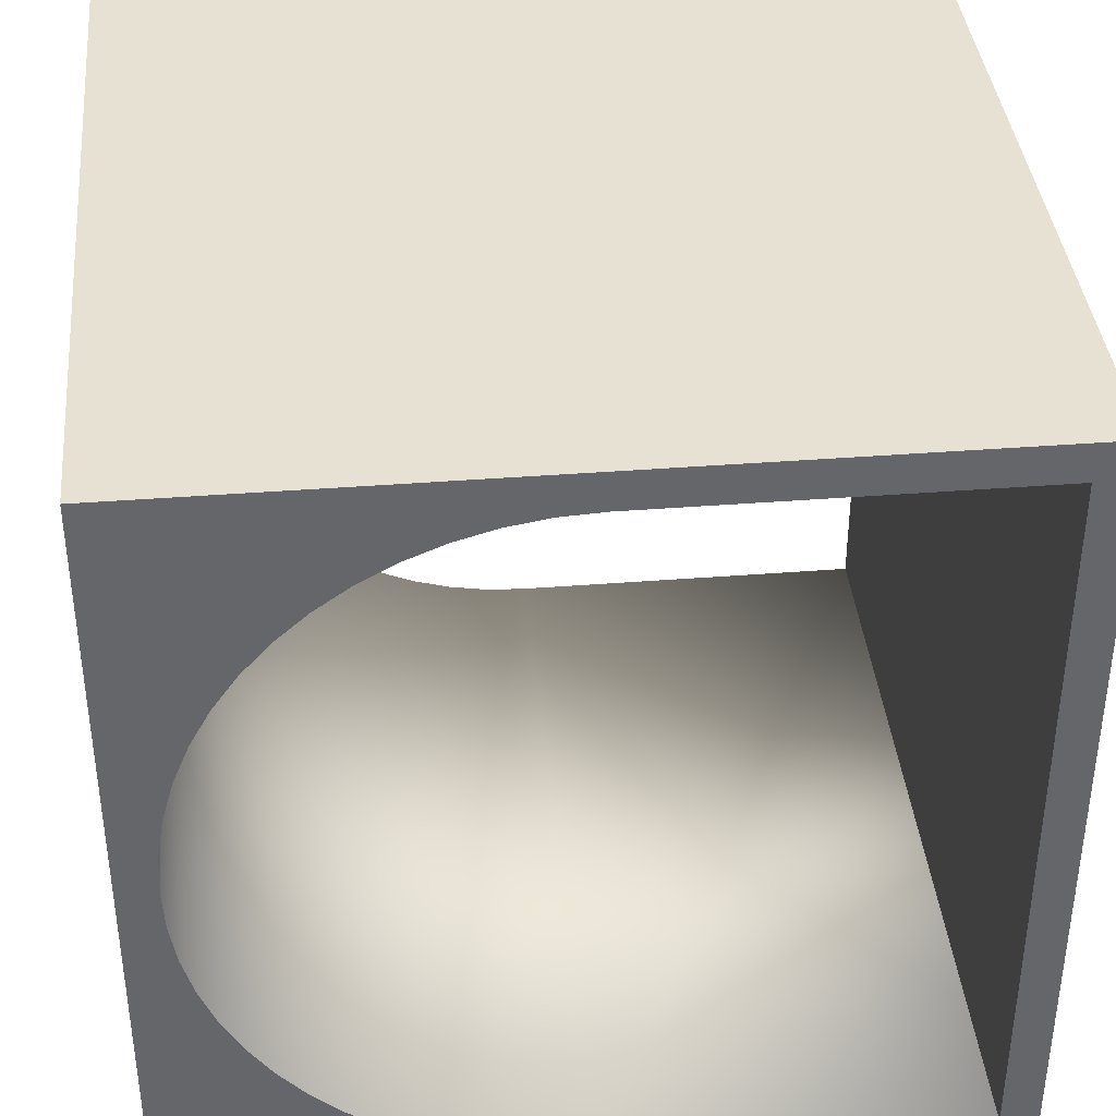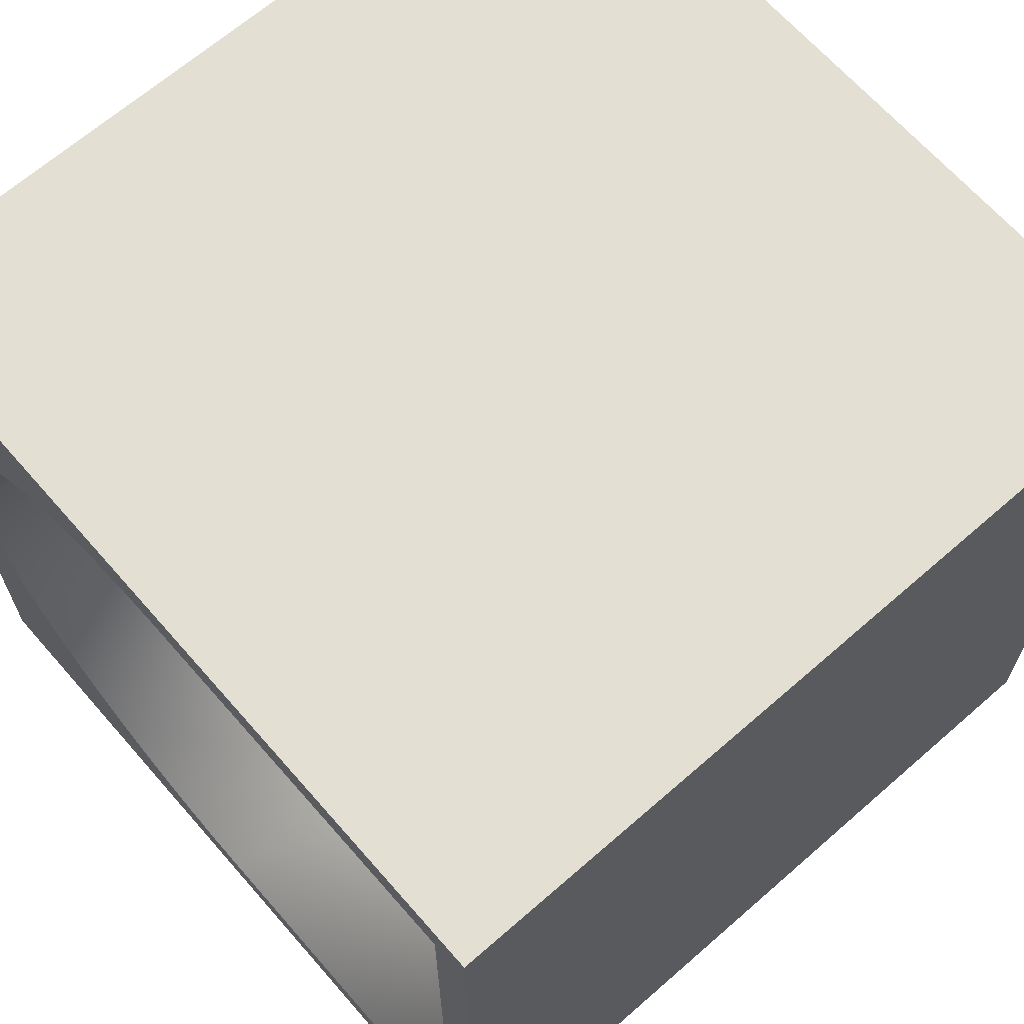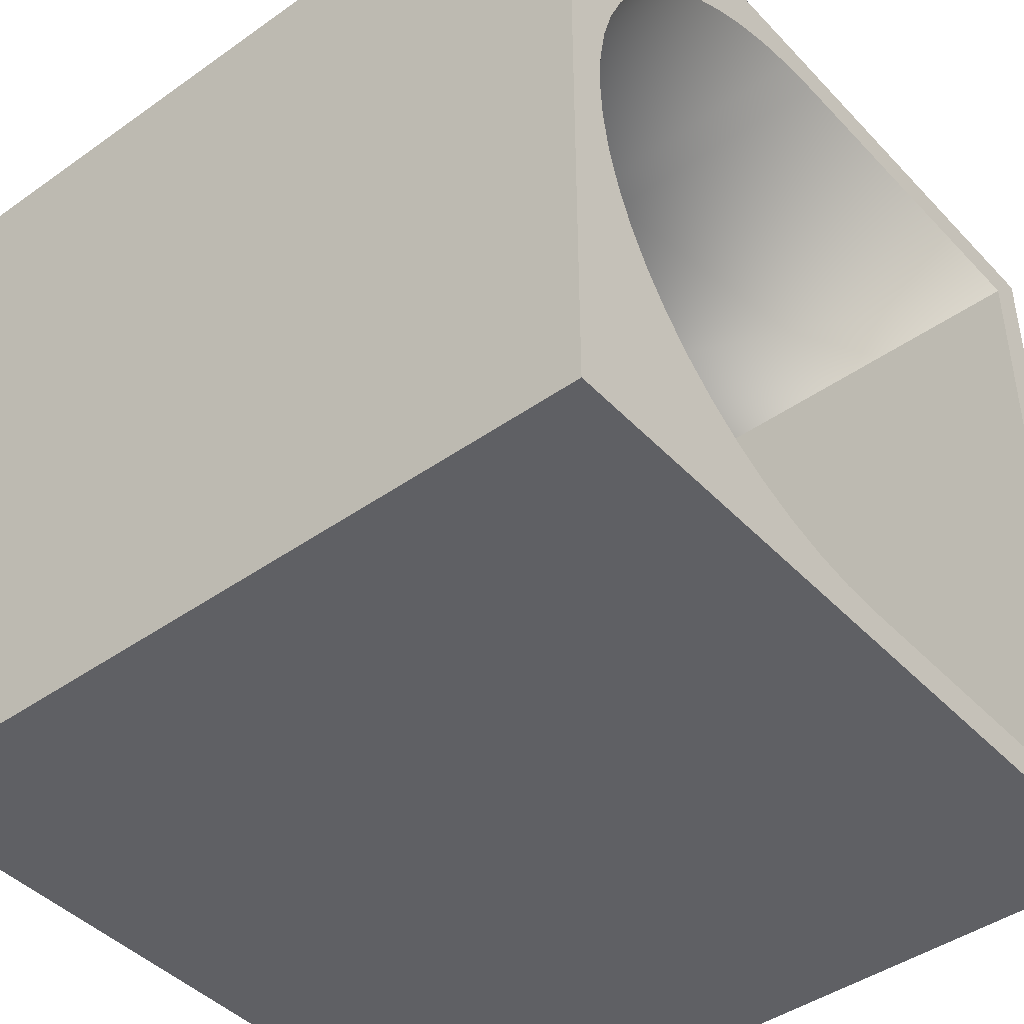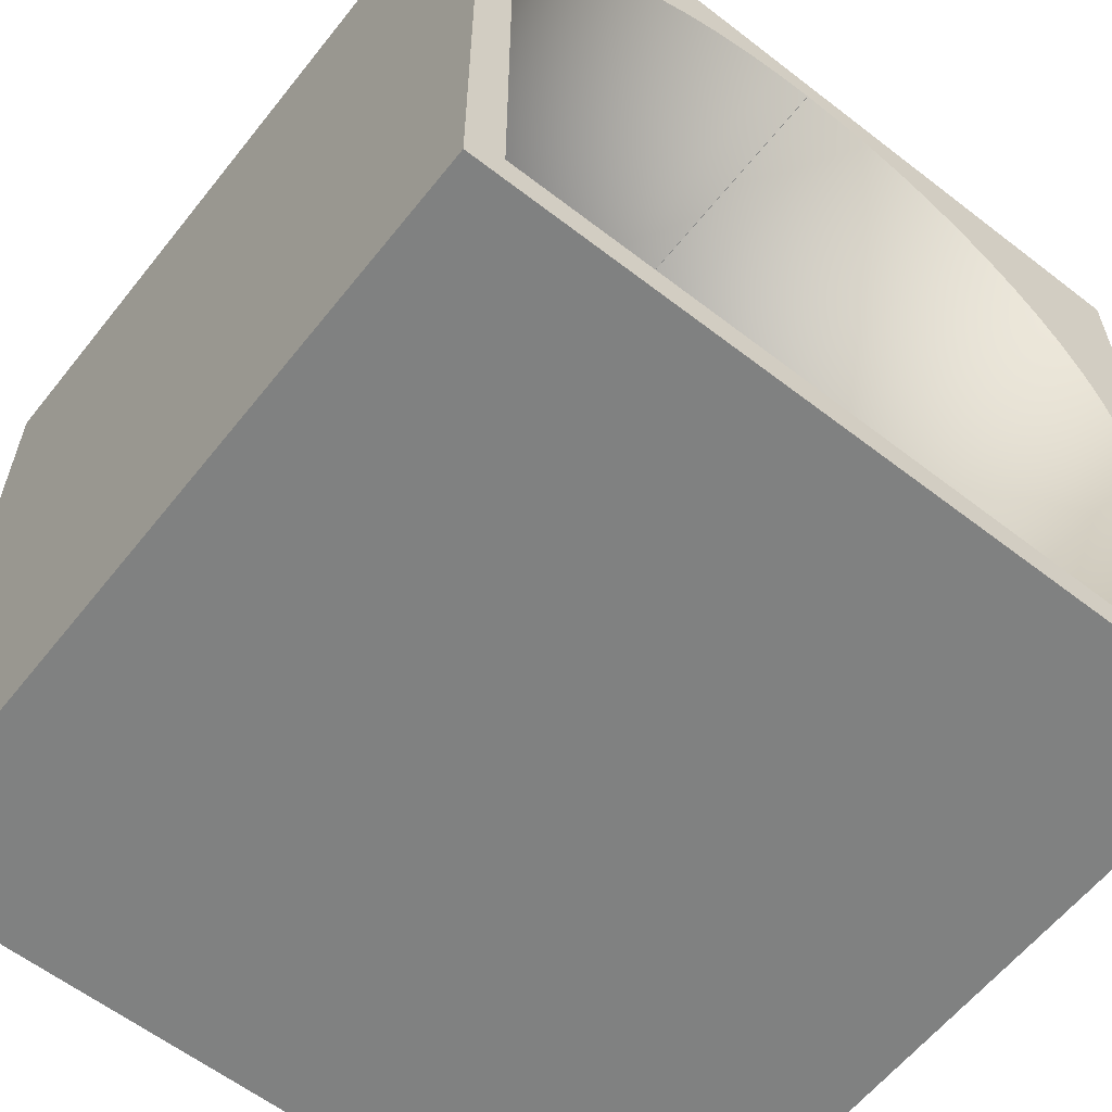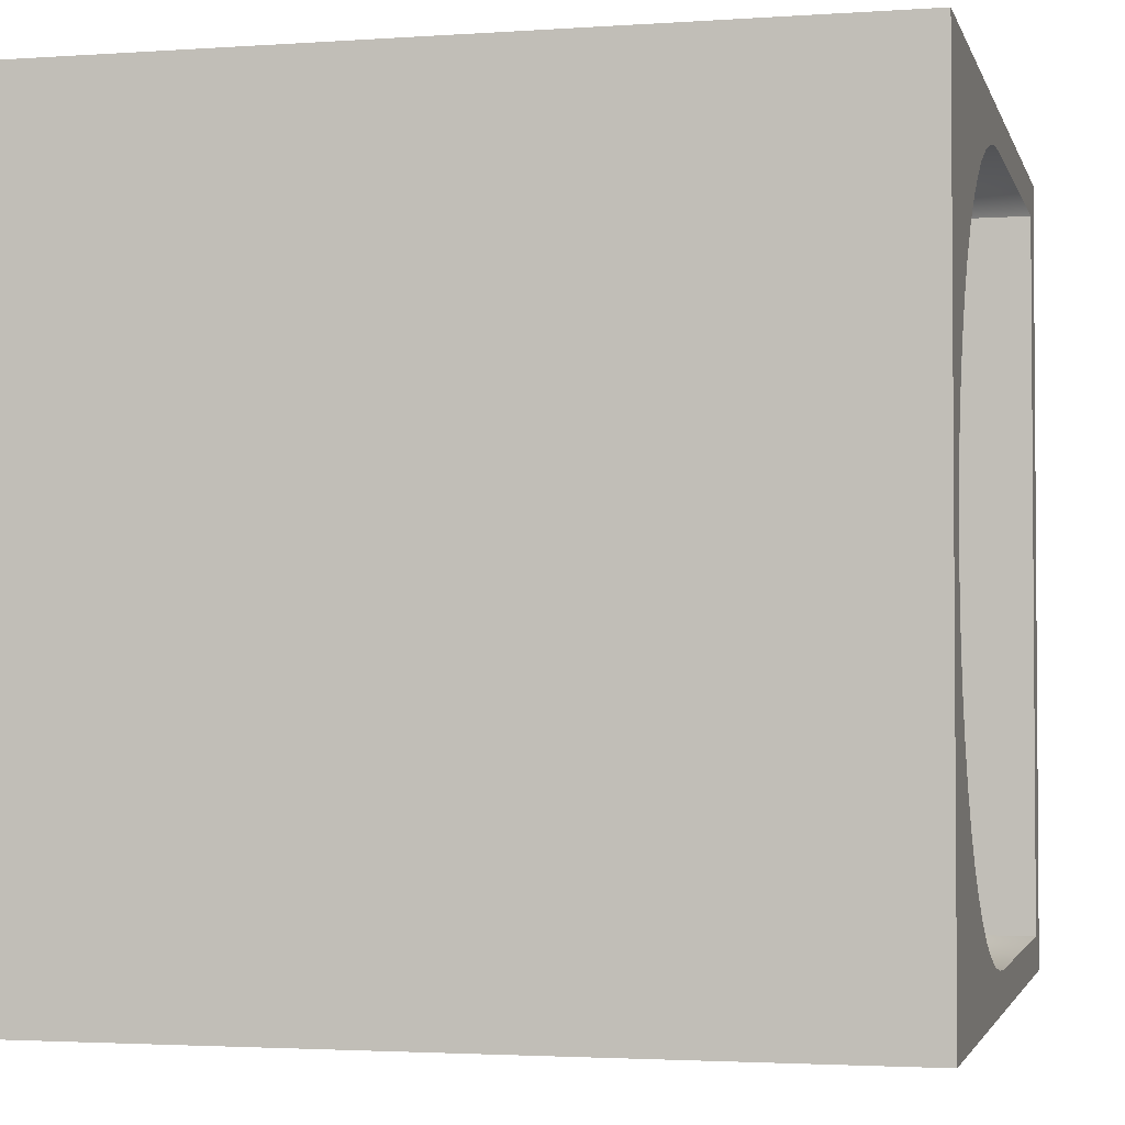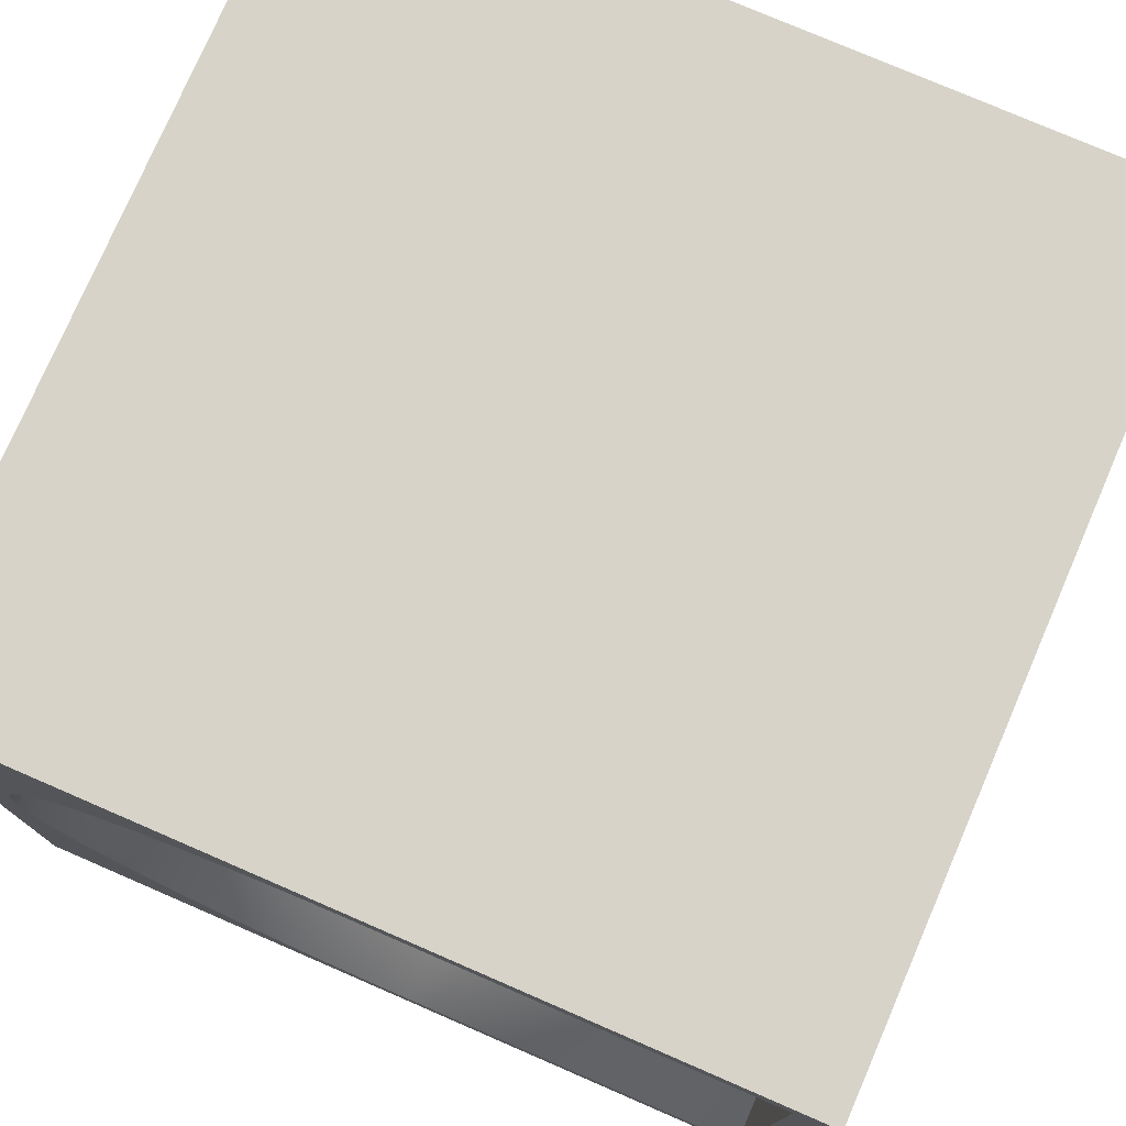
<metadata>
{"format":"obj","ext":"obj","renderer":"f3d","projection":"perspective","resolution":1024,"background":"white","views":[{"elev":38.7,"azim":-95.6,"up":"+Z"},{"elev":66.5,"azim":-41.2,"up":"+Z"},{"elev":-43.8,"azim":-140.3,"up":"+Z"},{"elev":-60.3,"azim":-128.3,"up":"+Y"},{"elev":-2.6,"azim":-166.4,"up":"+Z"},{"elev":77.0,"azim":-66.6,"up":"+Z"}]}
</metadata>
<code>
o Plane.001_Plane.003
v -1 2 1
v -1 0 1
v -1 2 -1
v -1 0 -1
v -1 0.0929 0.9071
v -1 0.0929 -0.9071
v 1 2 1
v 1 0 1
v 1 2 -1
v 1 0 -1
v 1 0.0929 0.9071
v 1 0.0929 -0.9071
v -1 1 -0.9071
v -1 1.907 -0.000468
v -1 2 -1
v -1 1.102 -0.9014
v -1 1.202 -0.8844
v -1 1.3 -0.8562
v -1 1.394 -0.8173
v -1 1.483 -0.7681
v -1 1.566 -0.7093
v -1 1.642 -0.6416
v -1 1.709 -0.5657
v -1 1.768 -0.4828
v -1 1.817 -0.3938
v -1 1.856 -0.2999
v -1 1.884 -0.2022
v -1 1.901 -0.102
v -1 1.907 0.000468
v -1 1 0.9071
v -1 2 1
v -1 1.901 0.102
v -1 1.884 0.2022
v -1 1.856 0.2999
v -1 1.817 0.3938
v -1 1.768 0.4828
v -1 1.709 0.5657
v -1 1.642 0.6416
v -1 1.566 0.7093
v -1 1.483 0.7681
v -1 1.394 0.8173
v -1 1.3 0.8562
v -1 1.202 0.8844
v -1 1.102 0.9014
v 1 1.907 -0.000468
v 1 1 -0.9071
v 1 2 -1
v 1 1.901 -0.102
v 1 1.884 -0.2022
v 1 1.856 -0.2999
v 1 1.817 -0.3938
v 1 1.768 -0.4828
v 1 1.709 -0.5657
v 1 1.642 -0.6416
v 1 1.566 -0.7093
v 1 1.483 -0.7681
v 1 1.394 -0.8173
v 1 1.3 -0.8562
v 1 1.202 -0.8844
v 1 1.102 -0.9014
v 1 1 0.9071
v 1 1.907 0.000468
v 1 2 1
v 1 1.102 0.9014
v 1 1.202 0.8844
v 1 1.3 0.8562
v 1 1.394 0.8173
v 1 1.483 0.7681
v 1 1.566 0.7093
v 1 1.642 0.6416
v 1 1.709 0.5657
v 1 1.768 0.4828
v 1 1.817 0.3938
v 1 1.856 0.2999
v 1 1.884 0.2022
v 1 1.901 0.102
f 47 46 12 10 9
f 63 62 45 47 9 7
f 6 4 2 5
f 12 11 8 10
f 11 61 63 7 8
f 2 4 10 8
f 3 1 7 9
f 6 5 11 12
f 29 31 1 3 15 14
f 4 3 9 10
f 1 2 8 7
f 13 15 3 4 6
f 5 2 1 31 30
f 13 16 15
f 16 17 15
f 17 18 15
f 18 19 15
f 19 20 15
f 20 21 15
f 21 22 15
f 22 23 15
f 23 24 15
f 24 25 15
f 25 26 15
f 26 27 15
f 27 28 15
f 28 14 15
f 29 32 31
f 32 33 31
f 33 34 31
f 34 35 31
f 35 36 31
f 36 37 31
f 37 38 31
f 38 39 31
f 39 40 31
f 40 41 31
f 41 42 31
f 42 43 31
f 43 44 31
f 44 30 31
f 45 48 47
f 48 49 47
f 49 50 47
f 50 51 47
f 51 52 47
f 52 53 47
f 53 54 47
f 54 55 47
f 55 56 47
f 56 57 47
f 57 58 47
f 58 59 47
f 59 60 47
f 60 46 47
f 61 64 63
f 64 65 63
f 65 66 63
f 66 67 63
f 67 68 63
f 68 69 63
f 69 70 63
f 70 71 63
f 71 72 63
f 72 73 63
f 73 74 63
f 74 75 63
f 75 76 63
f 76 62 63
f 29 14 45 62
f 13 6 12 46
f 5 30 61 11
f 13 46 60 16
f 16 60 59 17
f 17 59 58 18
f 18 58 57 19
f 19 57 56 20
f 20 56 55 21
f 21 55 54 22
f 22 54 53 23
f 23 53 52 24
f 24 52 51 25
f 25 51 50 26
f 26 50 49 27
f 27 49 48 28
f 28 48 45 14
f 61 30 44 64
f 64 44 43 65
f 65 43 42 66
f 66 42 41 67
f 67 41 40 68
f 68 40 39 69
f 69 39 38 70
f 70 38 37 71
f 71 37 36 72
f 72 36 35 73
f 73 35 34 74
f 74 34 33 75
f 75 33 32 76
f 76 32 29 62

</code>
